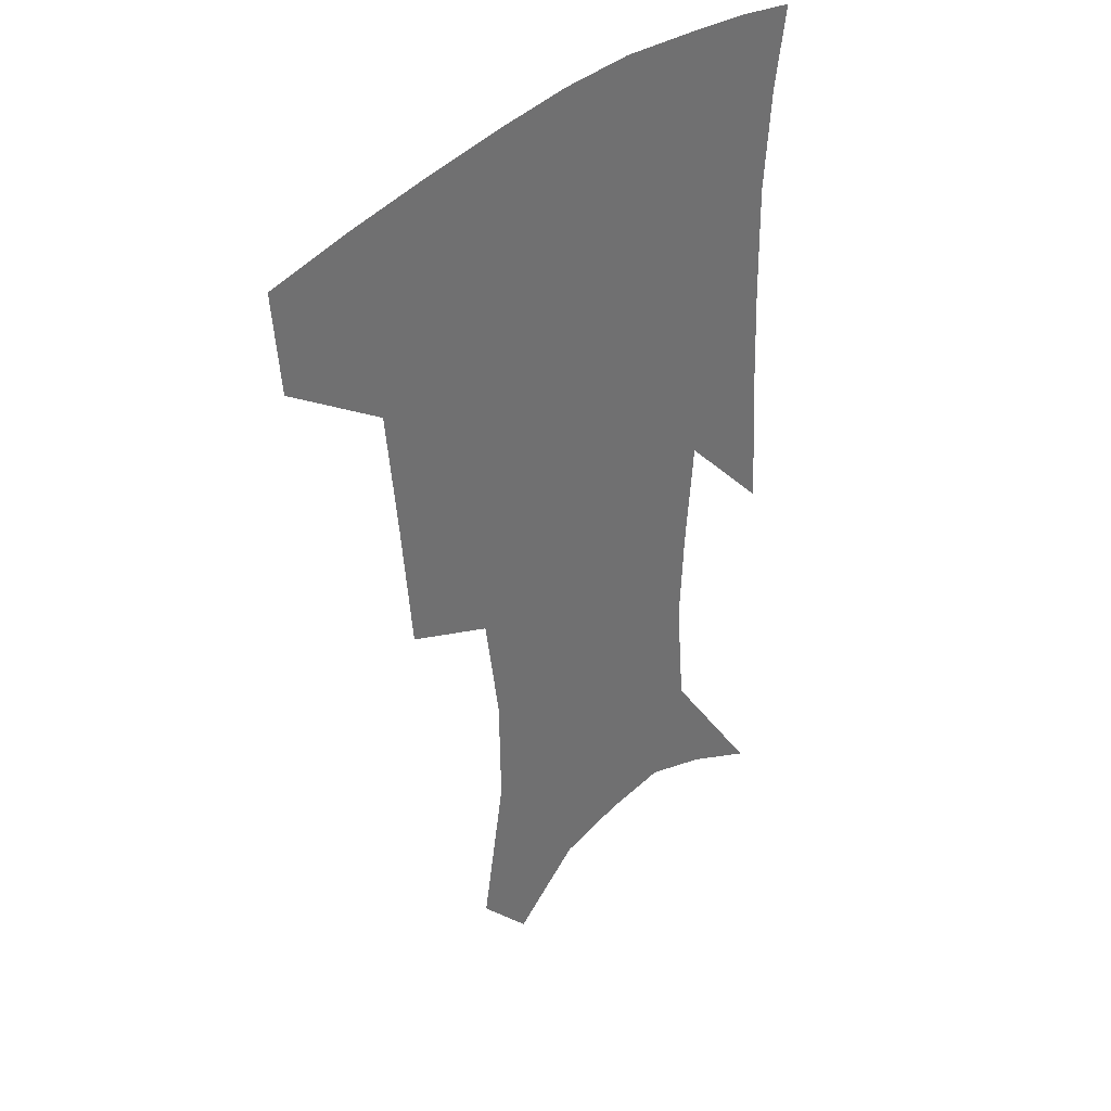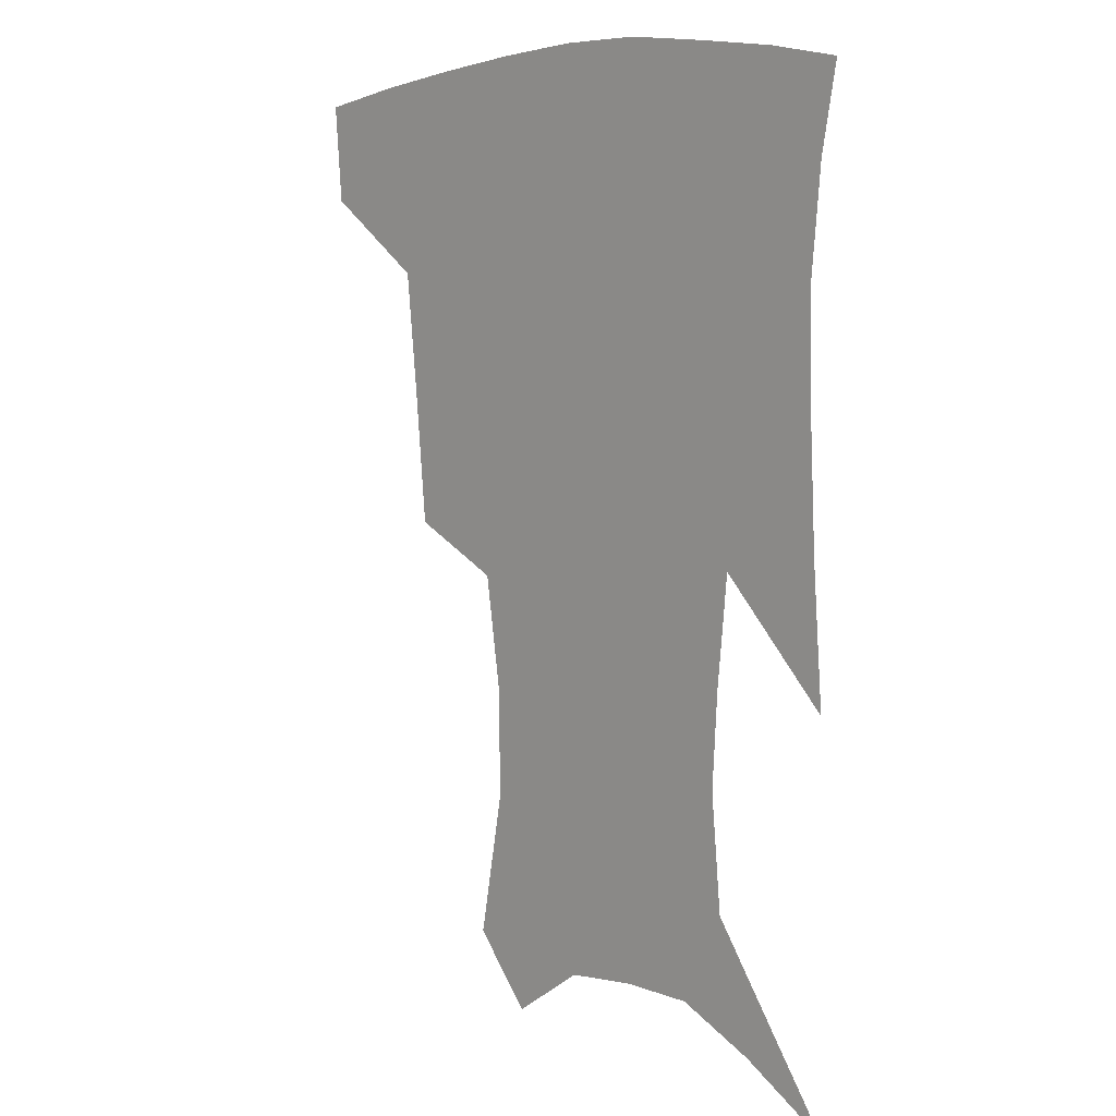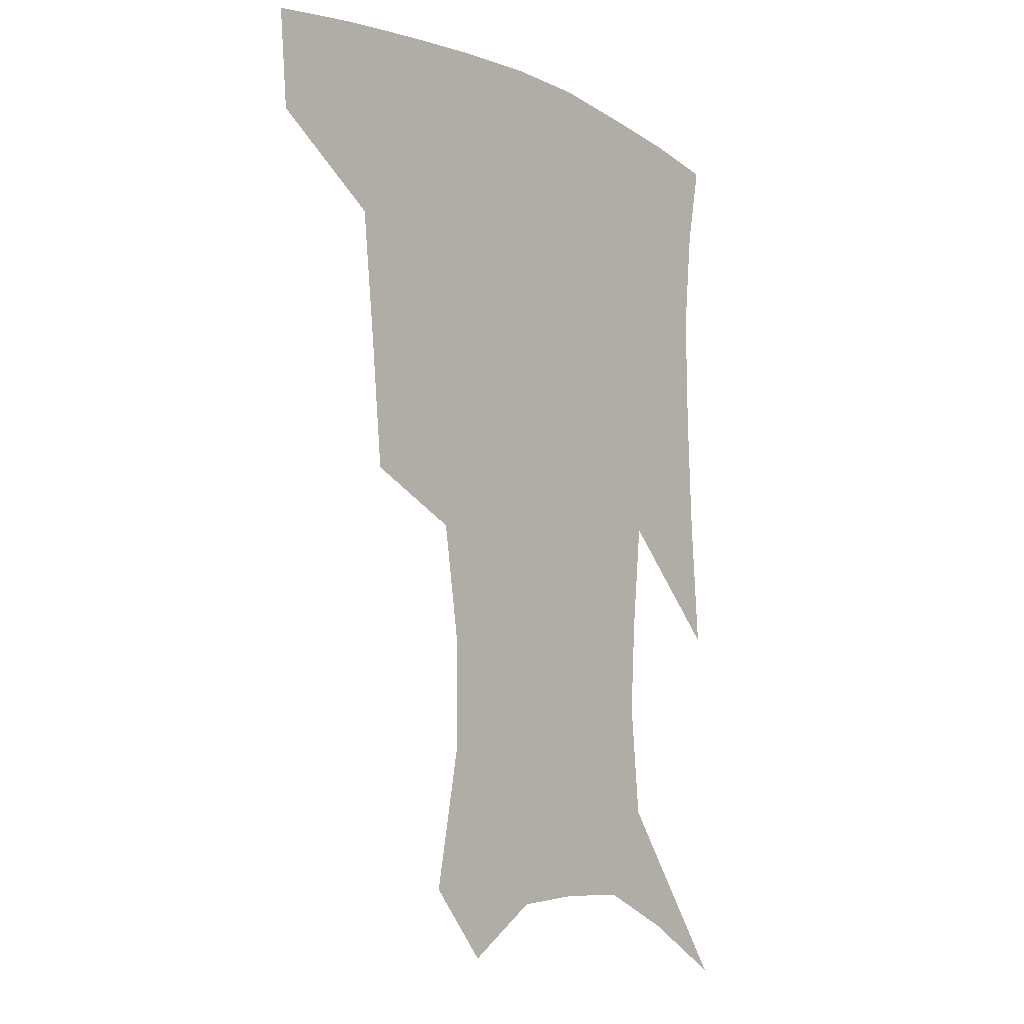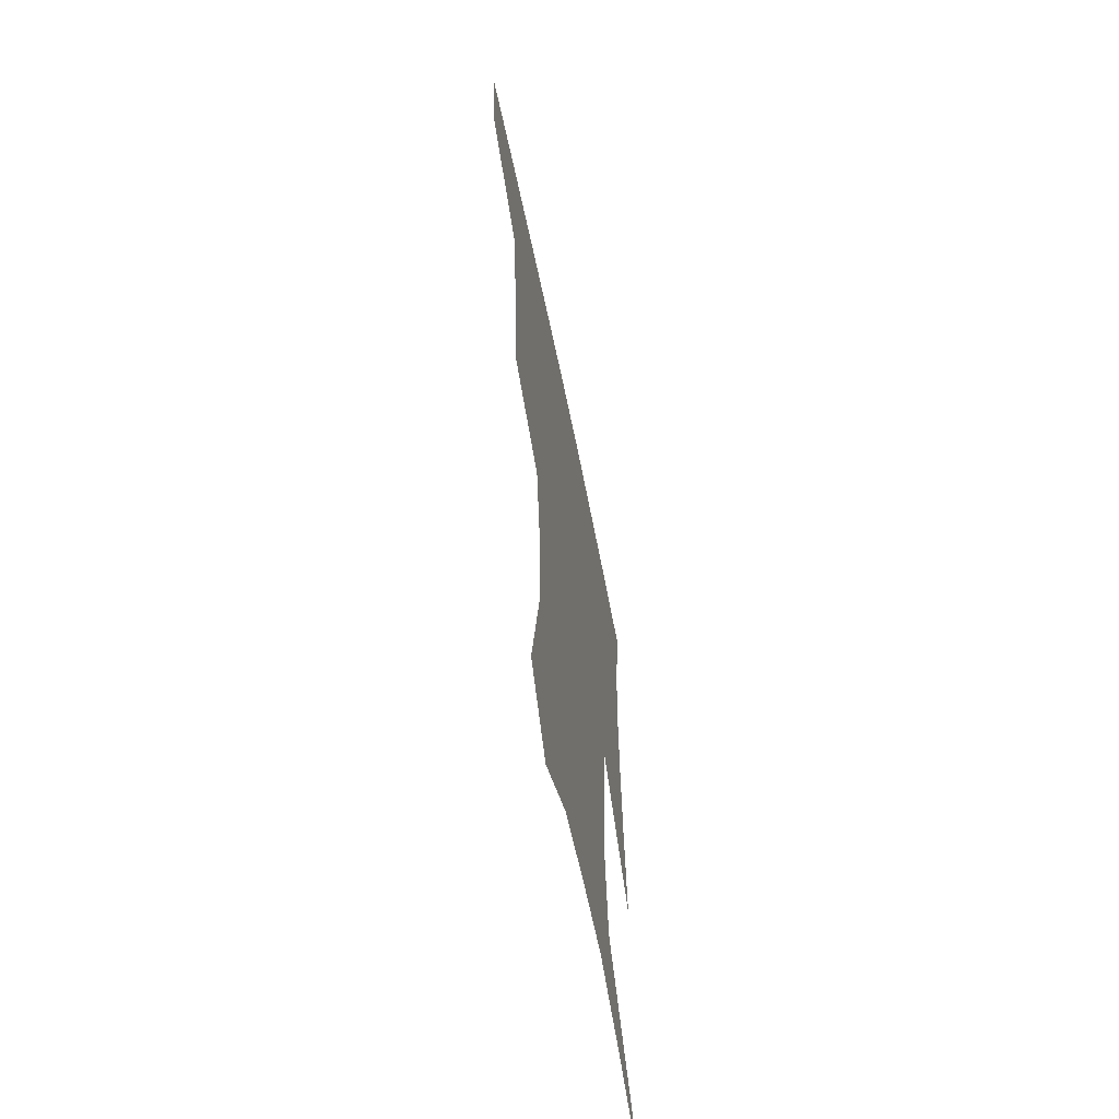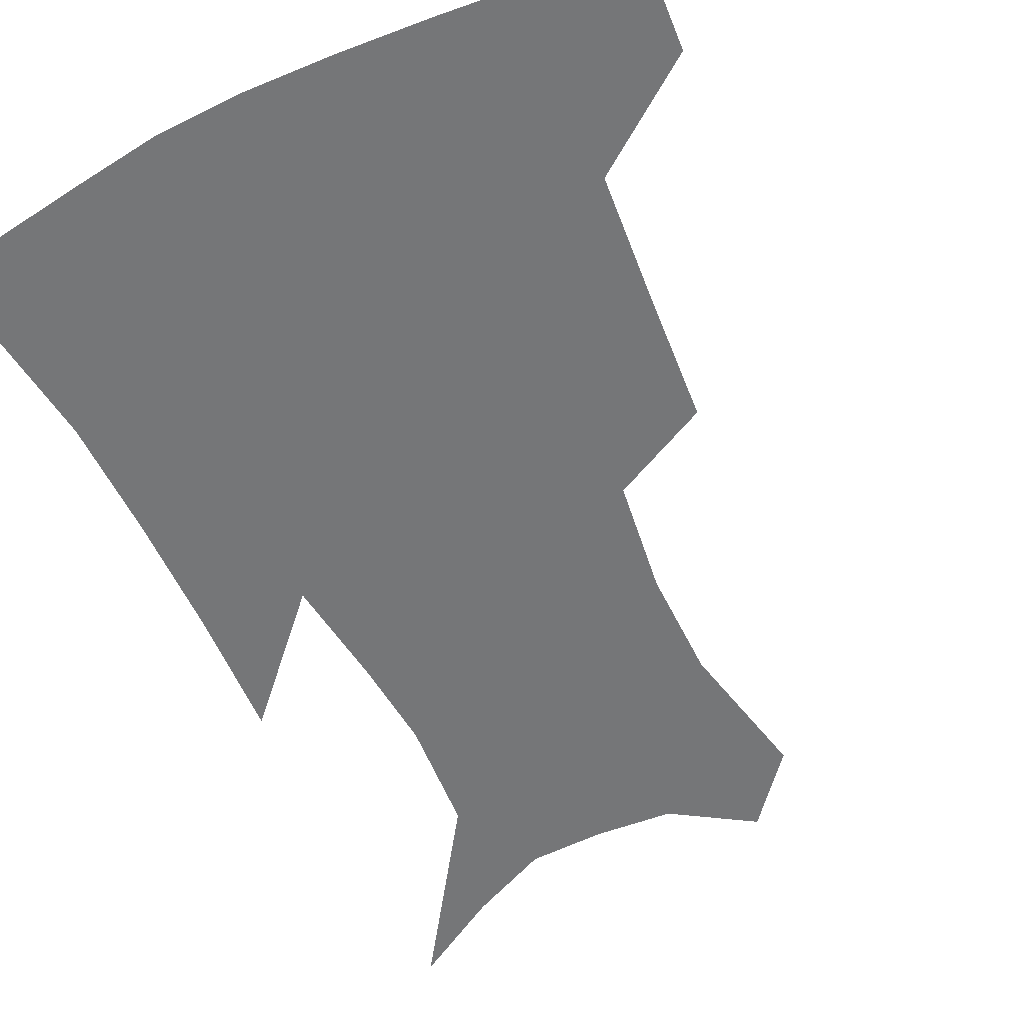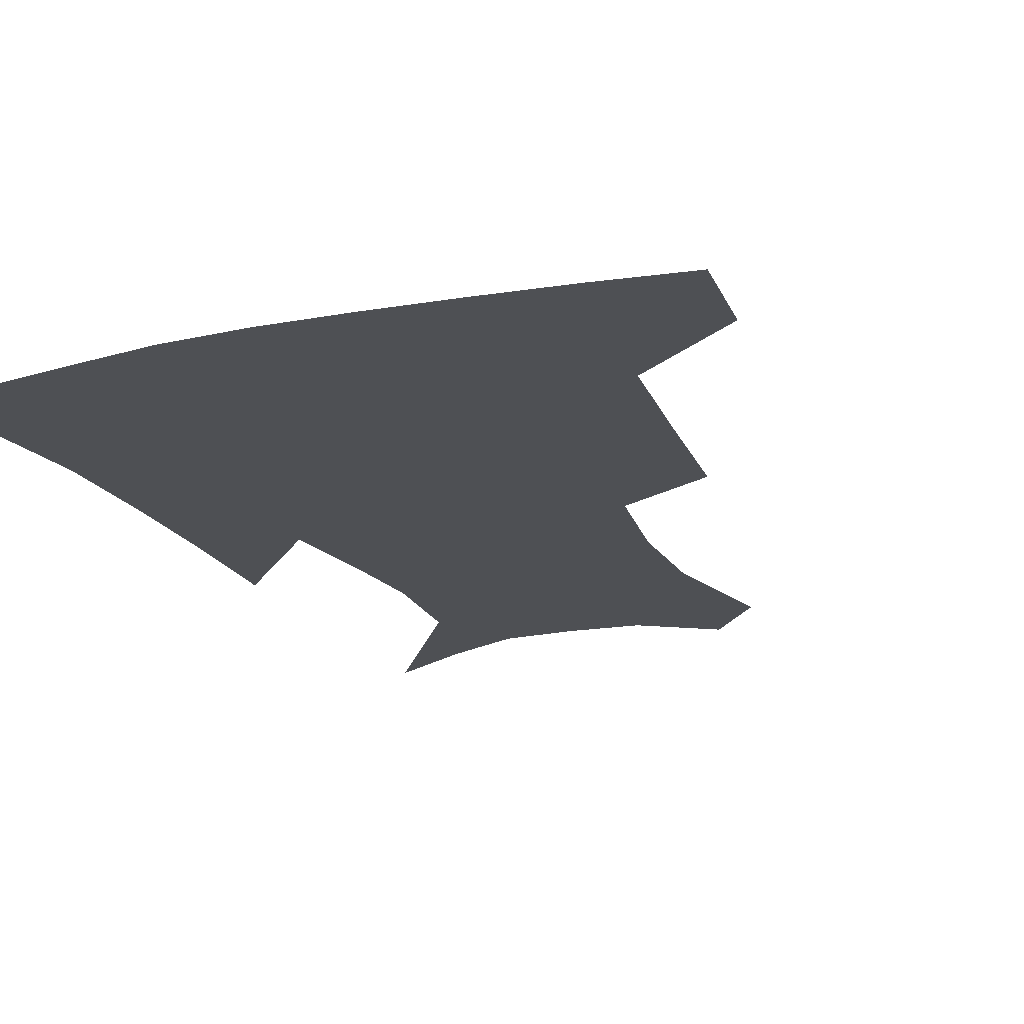
<metadata>
{"format":"obj","ext":"obj","renderer":"f3d","projection":"perspective","resolution":1024,"background":"white","views":[{"elev":36.4,"azim":-50.8,"up":"+Y"},{"elev":6.0,"azim":47.9,"up":"+Y"},{"elev":-8.5,"azim":-50.5,"up":"+Y"},{"elev":-63.1,"azim":-78.5,"up":"+Y"},{"elev":-56.8,"azim":-153.2,"up":"+Z"},{"elev":-19.0,"azim":-156.9,"up":"+Z"}]}
</metadata>
<code>
v 459.6 383.1 0
v 456.8 414.4 0
v 503.2 277.8 0
v 499.1 319.4 0
v 494.9 358.7 0
v 490.6 389.6 0
v 486.4 418.8 0
v 531.8 146.9 0
v 540.5 192.5 0
v 540 227.2 0
v 534.5 262.8 0
v 528.4 299.1 0
v 525.4 335.4 0
v 522.2 365.6 0
v 518.7 393.6 0
v 515.5 422.1 0
v 550.8 125 0
v 559.8 175.9 0
v 560.4 208 0
v 559.1 245.8 0
v 555 276.4 0
v 552.6 312.6 0
v 550.7 343.2 0
v 549.4 370.9 0
v 546.9 396.9 0
v 544.2 424.7 0
v 575.6 141.4 0
v 579.6 184 0
v 579.7 218 0
v 578.2 250.1 0
v 575.9 281.4 0
v 575 316.9 0
v 574.6 345.7 0
v 574.9 373.2 0
v 574.5 398.5 0
v 572.3 426.4 0
v 599.9 143.8 0
v 598.3 184.7 0
v 598.2 218.2 0
v 597.6 254.1 0
v 597.4 288.3 0
v 597.3 318.8 0
v 598.2 347.5 0
v 599.5 374 0
v 600.8 398.5 0
v 600 426 0
v 623.8 143.5 0
v 618.2 177.8 0
v 615.8 219.2 0
v 617.1 249.6 0
v 619.3 280.4 0
v 619.3 313.5 0
v 620.2 347.2 0
v 623.2 371.9 0
v 626.1 397.3 0
v 629 422.7 0
v 649.2 132.3 0
v 638 172 0
v 634.6 208.2 0
v 636.4 237.9 0
v 640 272.7 0
v 641.1 307.5 0
v 642.8 338.9 0
v 646.6 366.3 0
v 650.5 394.5 0
v 655.1 419.3 0
v 678 115.8 0
v 676.2 235.6 0
v 673 278.4 0
v 671.3 317 0
v 670.8 355 0
v 674 388 0
v 679.2 414.6 0
v 691 451 0
f 5 6 1
f 1 6 2
f 6 7 2
f 11 12 3
f 3 12 4
f 12 13 4
f 4 13 5
f 13 14 5
f 5 14 6
f 14 15 6
f 6 15 7
f 15 16 7
f 17 18 8
f 8 18 9
f 18 19 9
f 9 19 10
f 19 20 10
f 10 20 11
f 20 21 11
f 11 21 12
f 21 22 12
f 12 22 13
f 22 23 13
f 13 23 14
f 23 24 14
f 14 24 15
f 24 25 15
f 15 25 16
f 25 26 16
f 17 27 18
f 27 28 18
f 18 28 19
f 28 29 19
f 19 29 20
f 29 30 20
f 20 30 21
f 30 31 21
f 21 31 22
f 31 32 22
f 22 32 23
f 32 33 23
f 23 33 24
f 33 34 24
f 24 34 25
f 34 35 25
f 25 35 26
f 35 36 26
f 27 37 28
f 37 38 28
f 28 38 29
f 38 39 29
f 29 39 30
f 39 40 30
f 30 40 31
f 40 41 31
f 31 41 32
f 41 42 32
f 32 42 33
f 42 43 33
f 33 43 34
f 43 44 34
f 34 44 35
f 44 45 35
f 35 45 36
f 45 46 36
f 37 47 38
f 47 48 38
f 38 48 39
f 48 49 39
f 39 49 40
f 49 50 40
f 40 50 41
f 50 51 41
f 41 51 42
f 51 52 42
f 42 52 43
f 52 53 43
f 43 53 44
f 53 54 44
f 44 54 45
f 54 55 45
f 45 55 46
f 55 56 46
f 47 57 48
f 57 58 48
f 48 58 49
f 58 59 49
f 49 59 50
f 59 60 50
f 50 60 51
f 60 61 51
f 51 61 52
f 61 62 52
f 52 62 53
f 62 63 53
f 53 63 54
f 63 64 54
f 54 64 55
f 64 65 55
f 55 65 56
f 65 66 56
f 57 67 58
f 61 68 62
f 68 69 62
f 62 69 63
f 69 70 63
f 63 70 64
f 70 71 64
f 64 71 65
f 71 72 65
f 65 72 66
f 72 73 66

</code>
